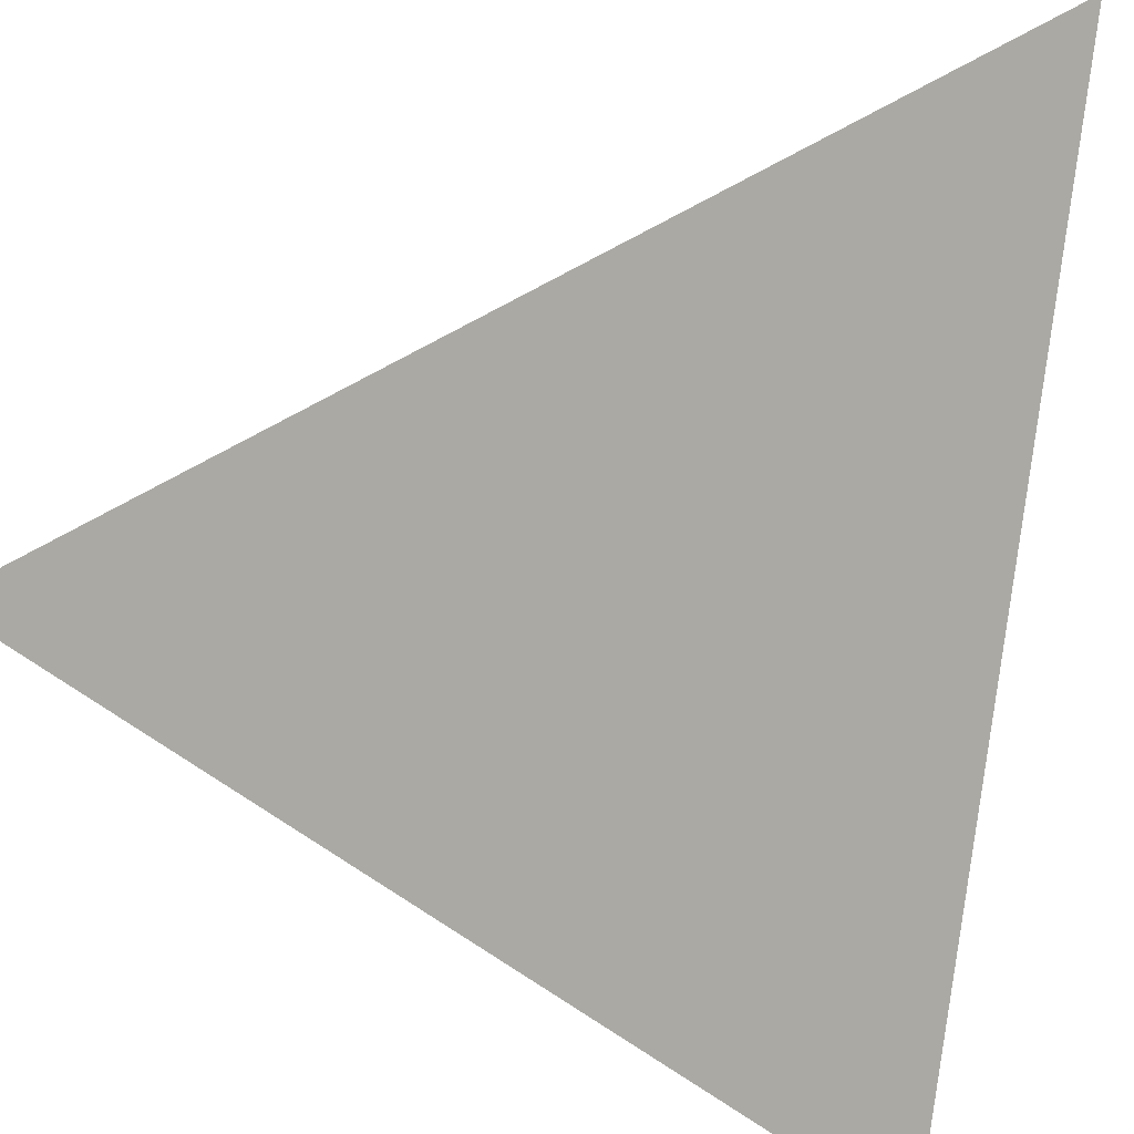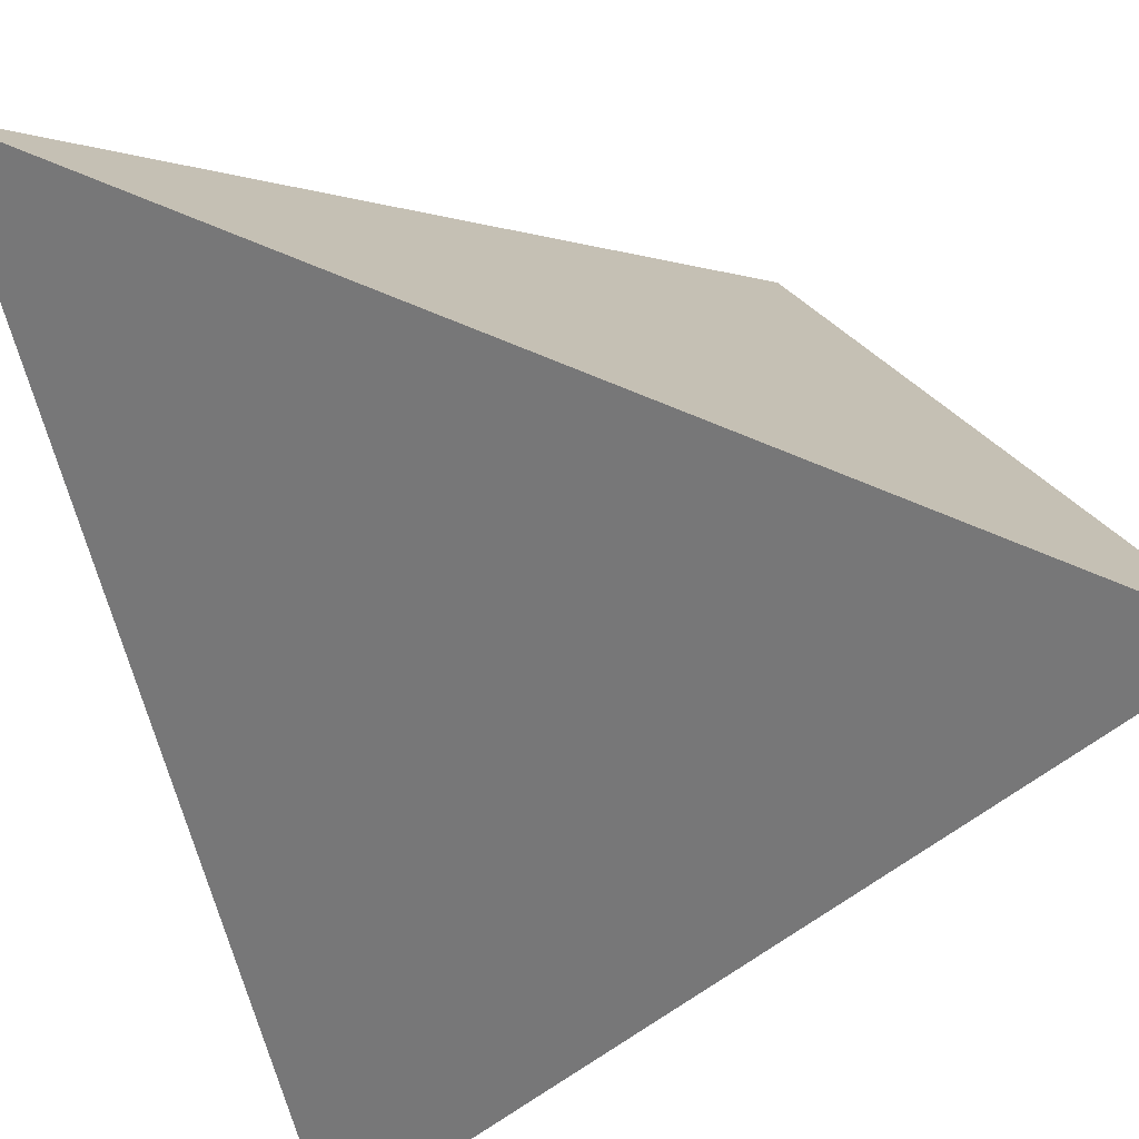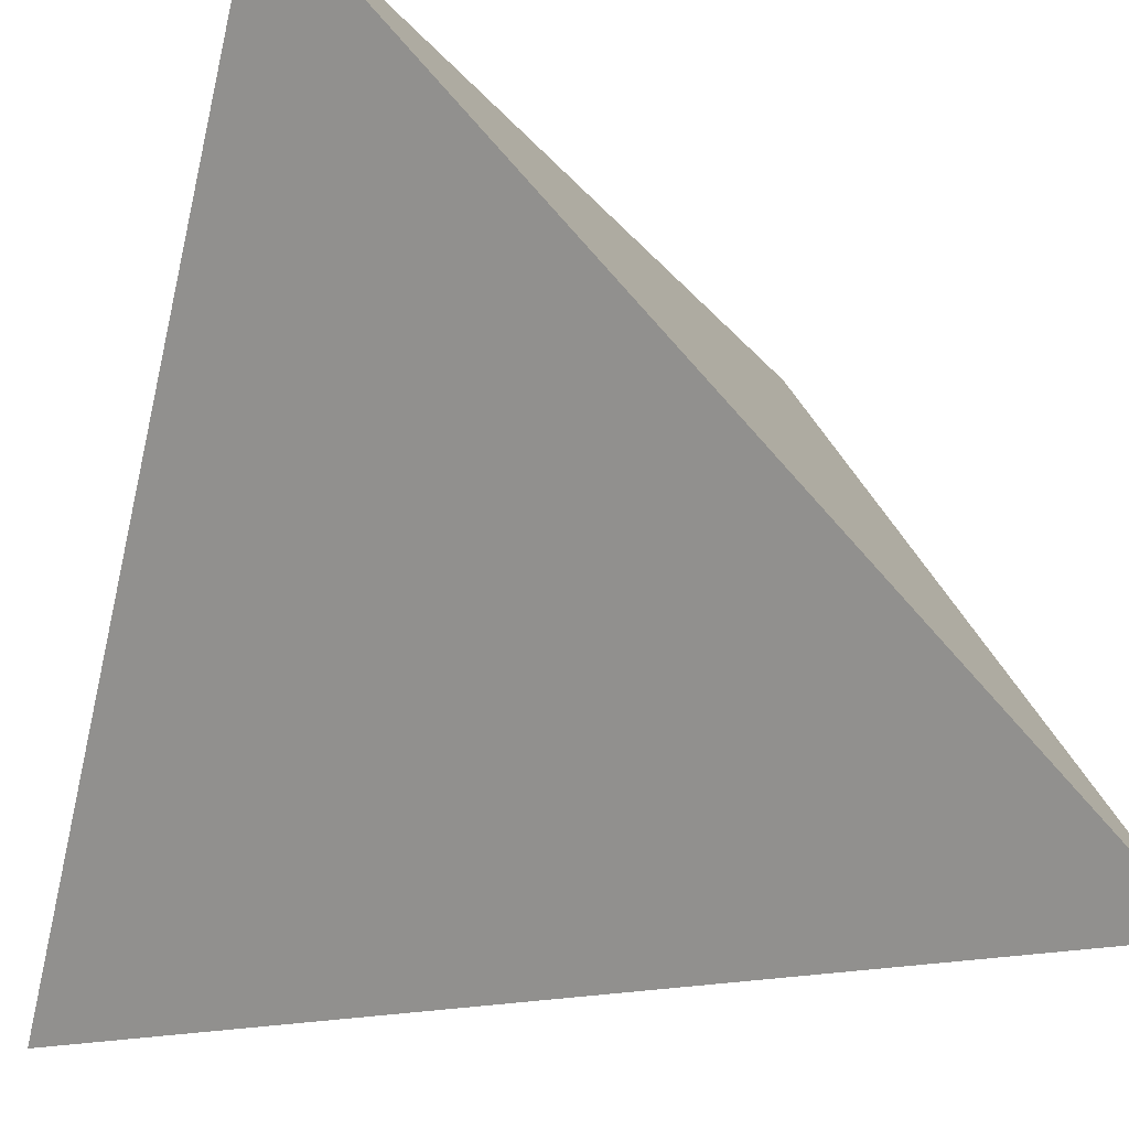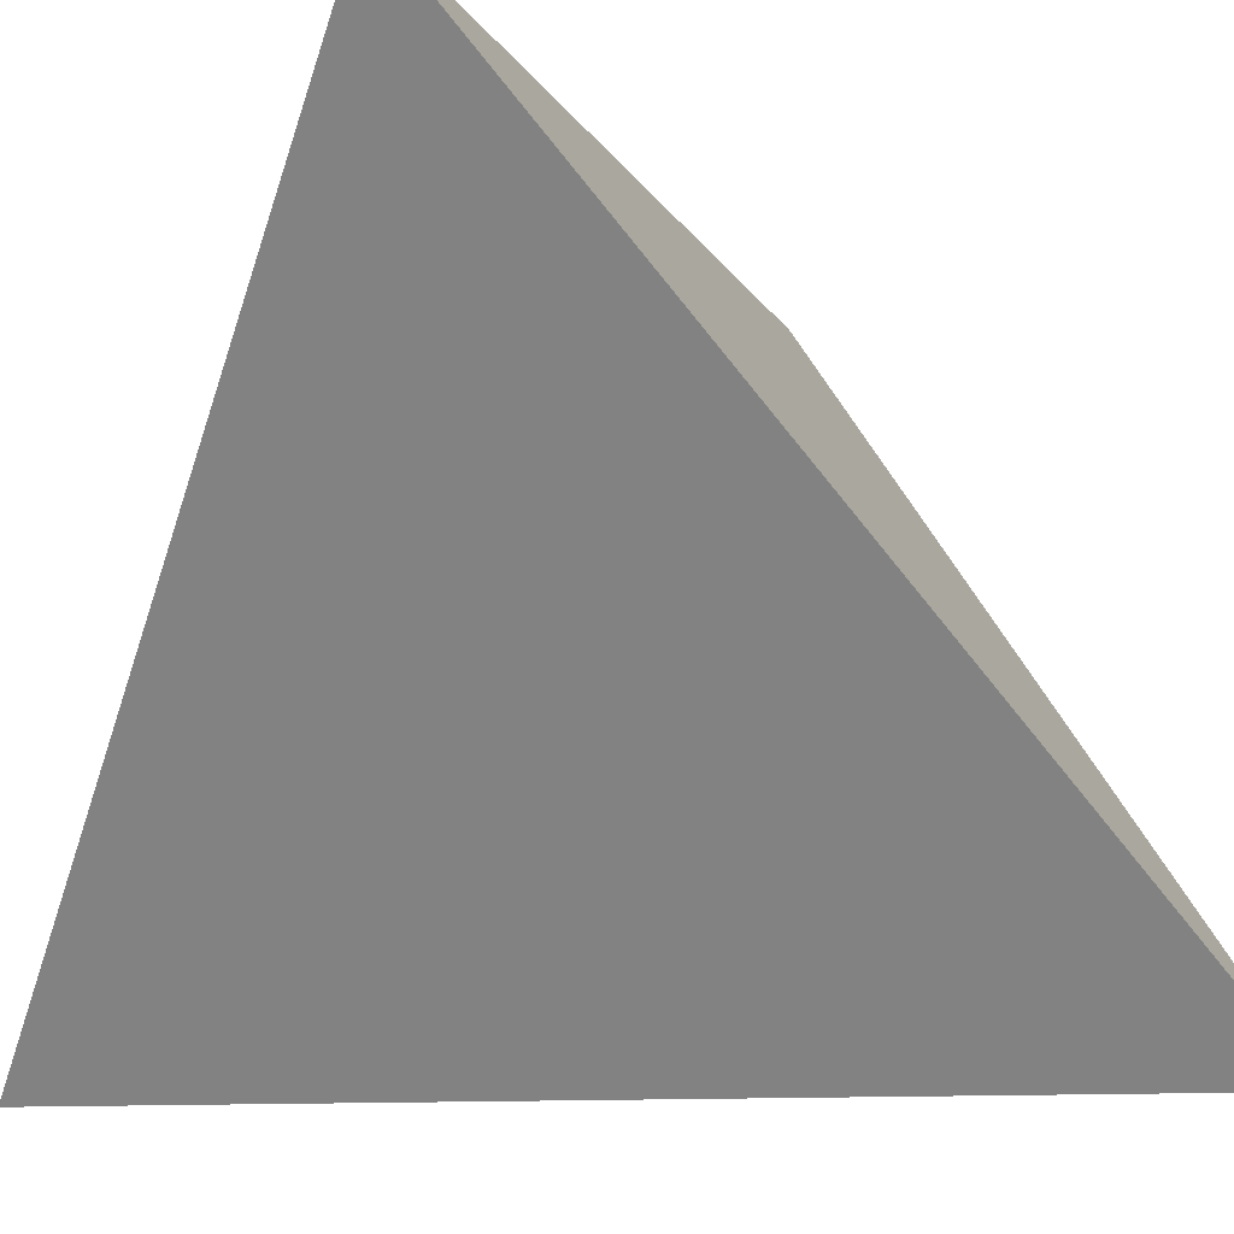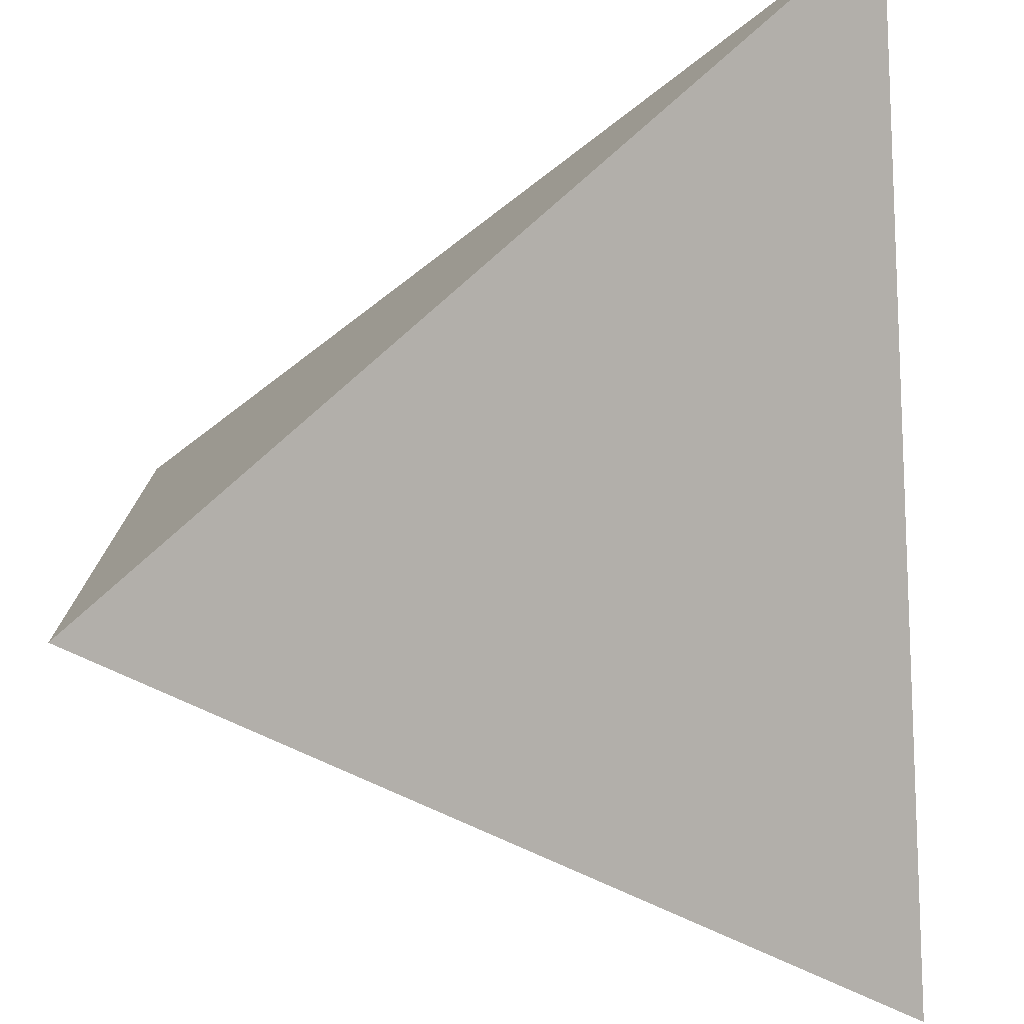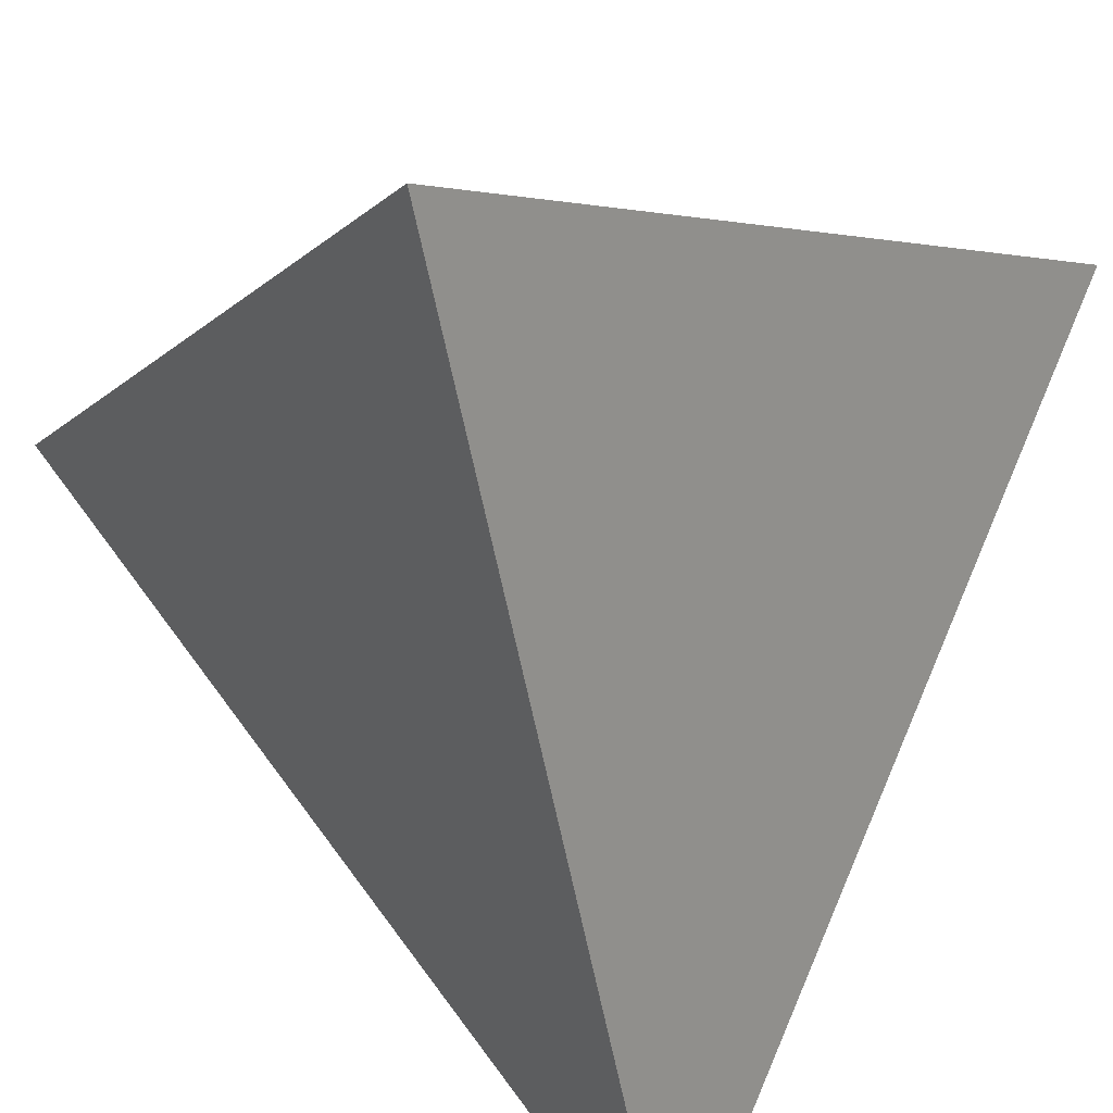
<metadata>
{"format":"obj","ext":"obj","renderer":"f3d","projection":"perspective","resolution":1024,"background":"white","views":[{"elev":53.8,"azim":-79.9,"up":"+Z"},{"elev":66.6,"azim":158.9,"up":"+Z"},{"elev":-19.5,"azim":-19.2,"up":"+Y"},{"elev":-10.6,"azim":63.2,"up":"+Z"},{"elev":53.0,"azim":-94.6,"up":"+Z"},{"elev":-58.5,"azim":-34.2,"up":"+Z"}]}
</metadata>
<code>
o tetrahedron.obj
g default
v 0.5774 0.5774 -0.5774
v 0.5774 -0.5774 0.5774
v -0.5774 0.5774 0.5774
v -0.5774 -0.5774 -0.5774
g Tetrahedron
f 3 2 1
f 1 2 4
f 4 3 1
f 2 3 4

</code>
